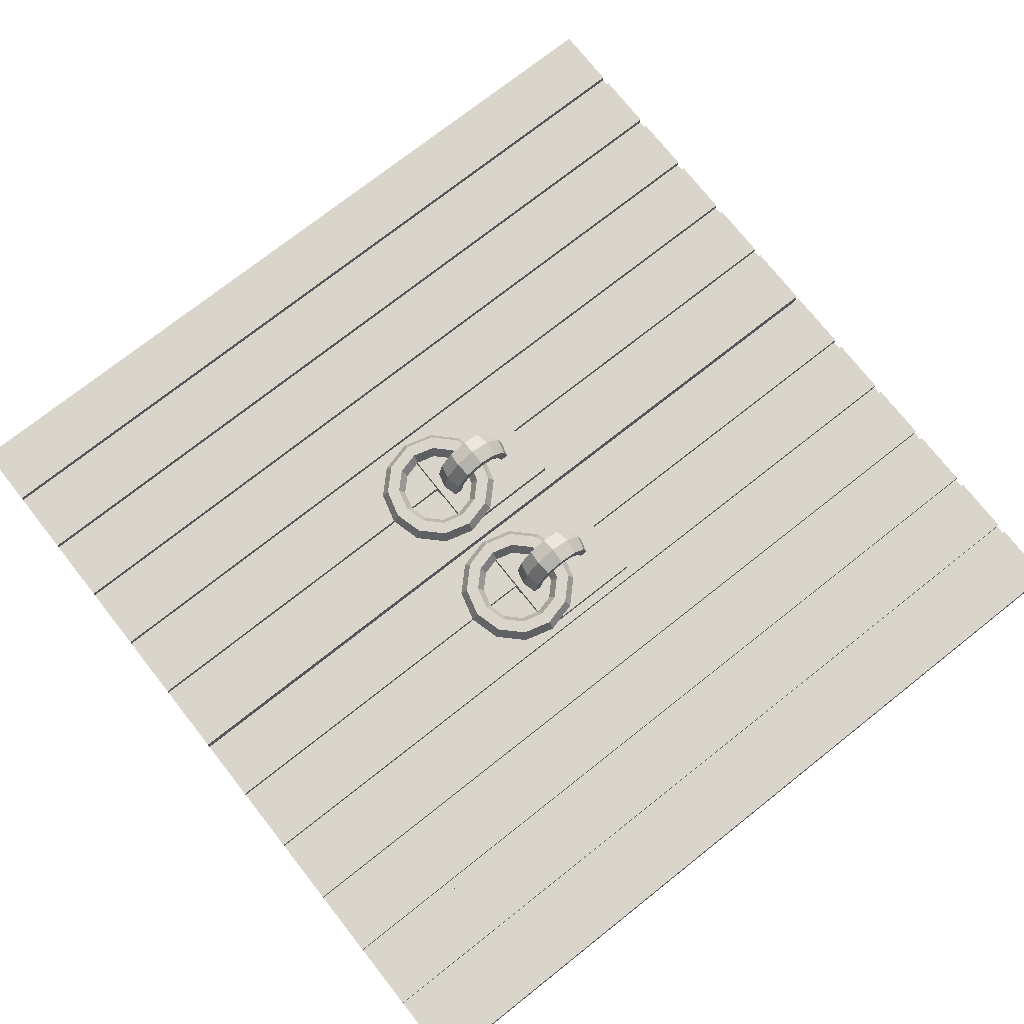
<metadata>
{"format":"obj","ext":"obj","renderer":"f3d","projection":"perspective","resolution":1024,"background":"white","views":[{"elev":74.5,"azim":51.7,"up":"+Y"}]}
</metadata>
<code>
o Cube_Cube.001
v 0.2771 0.1182 0.1006
v 0.2641 0.1406 0.1006
v 0.2382 0.1406 0.1006
v 0.2253 0.1182 0.1006
v 0.2382 0.09581 0.1006
v 0.2641 0.09581 0.1006
v 0.2597 0.1182 0.03592
v 0.2485 0.1406 0.0424
v 0.2261 0.1406 0.05534
v 0.2149 0.1182 0.06181
v 0.2261 0.09581 0.05534
v 0.2485 0.09581 0.0424
v 0.2124 0.1182 -0.01145
v 0.2059 0.1406 -0.000239
v 0.1929 0.1406 0.02218
v 0.1865 0.1182 0.03338
v 0.1929 0.09581 0.02218
v 0.2059 0.09581 -0.000239
v 0.1476 0.1182 -0.02879
v 0.1476 0.1406 -0.01584
v 0.1476 0.1406 0.01004
v 0.1476 0.1182 0.02298
v 0.1476 0.09581 0.01004
v 0.1476 0.09581 -0.01584
v 0.08293 0.1182 -0.01145
v 0.0894 0.1406 -0.000239
v 0.1023 0.1406 0.02218
v 0.1088 0.1182 0.03338
v 0.1023 0.09581 0.02218
v 0.0894 0.09581 -0.000239
v 0.03556 0.1182 0.03592
v 0.04677 0.1406 0.0424
v 0.06919 0.1406 0.05534
v 0.08039 0.1182 0.06181
v 0.06919 0.09581 0.05534
v 0.04677 0.09581 0.0424
v 0.01822 0.1182 0.1006
v 0.03117 0.1406 0.1006
v 0.05705 0.1406 0.1006
v 0.06999 0.1182 0.1006
v 0.05705 0.09581 0.1006
v 0.03117 0.09581 0.1006
v 0.03556 0.1182 0.1653
v 0.04677 0.1406 0.1589
v 0.06919 0.1406 0.1459
v 0.08039 0.1182 0.1395
v 0.06919 0.09581 0.1459
v 0.04677 0.09581 0.1589
v 0.08293 0.1182 0.2127
v 0.0894 0.1406 0.2015
v 0.1023 0.1406 0.1791
v 0.1088 0.1182 0.1679
v 0.1023 0.09581 0.1791
v 0.0894 0.09581 0.2015
v 0.1476 0.1182 0.2301
v 0.1476 0.1406 0.2171
v 0.1476 0.1406 0.1912
v 0.1476 0.1182 0.1783
v 0.1476 0.09581 0.1912
v 0.1476 0.09581 0.2171
v 0.2124 0.1182 0.2127
v 0.2059 0.1406 0.2015
v 0.1929 0.1406 0.1791
v 0.1865 0.1182 0.1679
v 0.1929 0.09581 0.1791
v 0.2059 0.09581 0.2015
v 0.2597 0.1182 0.1653
v 0.2485 0.1406 0.1589
v 0.2261 0.1406 0.1459
v 0.2149 0.1182 0.1395
v 0.2261 0.09581 0.1459
v 0.2485 0.09581 0.1589
v 0.003049 0.07566 0.8733
v 0.003049 0.07566 -0.8733
v 0.8763 0.07566 0.8733
v 0.8763 0.07566 -0.8733
v 0.003049 0.006034 0.8733
v 0.003049 0.006034 -0.8733
v 0.8763 0.006034 -0.8733
v 0.8763 0.006034 0.8733
v 0.5955 0.07566 -0.8733
v 0.575 0.07566 -0.8733
v 0.4499 0.07566 -0.8733
v 0.4294 0.07566 -0.8733
v 0.3044 0.07566 -0.8733
v 0.2839 0.07566 -0.8733
v 0.1588 0.07566 -0.8733
v 0.1383 0.07566 -0.8733
v 0.741 0.07566 -0.8733
v 0.7205 0.07566 -0.8733
v 0.7205 0.07566 0.8733
v 0.741 0.07566 0.8733
v 0.575 0.07566 0.8733
v 0.5955 0.07566 0.8733
v 0.4294 0.07566 0.8733
v 0.4499 0.07566 0.8733
v 0.2839 0.07566 0.8733
v 0.3044 0.07566 0.8733
v 0.1383 0.07566 0.8733
v 0.1588 0.07566 0.8733
v 0.741 0.006034 0.8733
v 0.7205 0.006034 0.8733
v 0.5955 0.006034 0.8733
v 0.575 0.006034 0.8733
v 0.4499 0.006034 0.8733
v 0.4294 0.006034 0.8733
v 0.3044 0.006034 0.8733
v 0.2839 0.006034 0.8733
v 0.1588 0.006034 0.8733
v 0.1383 0.006034 0.8733
v 0.1383 0.006034 -0.8733
v 0.1588 0.006034 -0.8733
v 0.2839 0.006034 -0.8733
v 0.3044 0.006034 -0.8733
v 0.4294 0.006034 -0.8733
v 0.4499 0.006034 -0.8733
v 0.575 0.006034 -0.8733
v 0.5955 0.006034 -0.8733
v 0.7205 0.006034 -0.8733
v 0.741 0.006034 -0.8733
v 0.003049 0.06112 0.8733
v 0.003049 0.06112 -0.8733
v 0.8763 0.06112 -0.8733
v 0.8763 0.06112 0.8733
v 0.7205 0.06112 0.8733
v 0.741 0.06112 0.8733
v 0.575 0.06112 0.8733
v 0.5955 0.06112 0.8733
v 0.4294 0.06112 0.8733
v 0.4499 0.06112 0.8733
v 0.2839 0.06112 0.8733
v 0.3044 0.06112 0.8733
v 0.1383 0.06112 0.8733
v 0.1588 0.06112 0.8733
v 0.1588 0.06112 -0.8733
v 0.1383 0.06112 -0.8733
v 0.3044 0.06112 -0.8733
v 0.2839 0.06112 -0.8733
v 0.4499 0.06112 -0.8733
v 0.4294 0.06112 -0.8733
v 0.5955 0.06112 -0.8733
v 0.575 0.06112 -0.8733
v 0.741 0.06112 -0.8733
v 0.7205 0.06112 -0.8733
v 0.03762 0.06402 0.09821
v 0.03762 0.09284 0.09821
v 0.03762 0.06402 -0.1284
v 0.03762 0.09284 -0.1284
v 0.2642 0.06402 0.09821
v 0.2642 0.09284 0.09821
v 0.2642 0.06402 -0.1284
v 0.2642 0.09284 -0.1284
v 0.1476 0.08909 -0.08665
v 0.1791 0.08909 -0.07811
v 0.1791 0.08909 -0.06103
v 0.1476 0.08909 -0.05249
v 0.1161 0.08909 -0.06103
v 0.1161 0.08909 -0.07811
v 0.1476 0.1431 -0.07521
v 0.1791 0.1377 -0.06781
v 0.1791 0.1269 -0.05302
v 0.1476 0.1215 -0.04562
v 0.1161 0.1269 -0.05302
v 0.1161 0.1377 -0.06781
v 0.1476 0.1826 -0.04394
v 0.1791 0.1733 -0.03967
v 0.1791 0.1546 -0.03113
v 0.1476 0.1452 -0.02686
v 0.1161 0.1546 -0.03113
v 0.1161 0.1733 -0.03967
v 0.1476 0.1971 -0.001237
v 0.1791 0.1863 -0.001237
v 0.1791 0.1647 -0.001237
v 0.1476 0.1539 -0.001237
v 0.1161 0.1647 -0.001237
v 0.1161 0.1863 -0.001237
v 0.1476 0.1826 0.04147
v 0.1791 0.1733 0.0372
v 0.1791 0.1546 0.02866
v 0.1476 0.1452 0.02439
v 0.1161 0.1546 0.02866
v 0.1161 0.1733 0.0372
v 0.1476 0.1431 0.07273
v 0.1791 0.1377 0.06534
v 0.1791 0.1269 0.05054
v 0.1476 0.1215 0.04315
v 0.1161 0.1269 0.05054
v 0.1161 0.1377 0.06534
v 0.1476 0.08909 0.08418
v 0.1791 0.08909 0.07564
v 0.1791 0.08909 0.05855
v 0.1476 0.08909 0.05001
v 0.1161 0.08909 0.05855
v 0.1161 0.08909 0.07564
v -0.2771 0.1182 0.1006
v -0.2641 0.1406 0.1006
v -0.2382 0.1406 0.1006
v -0.2253 0.1182 0.1006
v -0.2382 0.09581 0.1006
v -0.2641 0.09581 0.1006
v -0.2597 0.1182 0.03592
v -0.2485 0.1406 0.0424
v -0.2261 0.1406 0.05534
v -0.2149 0.1182 0.06181
v -0.2261 0.09581 0.05534
v -0.2485 0.09581 0.0424
v -0.2124 0.1182 -0.01145
v -0.2059 0.1406 -0.000239
v -0.1929 0.1406 0.02218
v -0.1865 0.1182 0.03338
v -0.1929 0.09581 0.02218
v -0.2059 0.09581 -0.000239
v -0.1476 0.1182 -0.02879
v -0.1476 0.1406 -0.01584
v -0.1476 0.1406 0.01004
v -0.1476 0.1182 0.02298
v -0.1476 0.09581 0.01004
v -0.1476 0.09581 -0.01584
v -0.08293 0.1182 -0.01145
v -0.0894 0.1406 -0.000239
v -0.1023 0.1406 0.02218
v -0.1088 0.1182 0.03338
v -0.1023 0.09581 0.02218
v -0.0894 0.09581 -0.000239
v -0.03556 0.1182 0.03592
v -0.04677 0.1406 0.0424
v -0.06919 0.1406 0.05534
v -0.08039 0.1182 0.06181
v -0.06919 0.09581 0.05534
v -0.04677 0.09581 0.0424
v -0.01822 0.1182 0.1006
v -0.03117 0.1406 0.1006
v -0.05705 0.1406 0.1006
v -0.06999 0.1182 0.1006
v -0.05705 0.09581 0.1006
v -0.03117 0.09581 0.1006
v -0.03556 0.1182 0.1653
v -0.04677 0.1406 0.1589
v -0.06919 0.1406 0.1459
v -0.08039 0.1182 0.1395
v -0.06919 0.09581 0.1459
v -0.04677 0.09581 0.1589
v -0.08293 0.1182 0.2127
v -0.0894 0.1406 0.2015
v -0.1023 0.1406 0.1791
v -0.1088 0.1182 0.1679
v -0.1023 0.09581 0.1791
v -0.0894 0.09581 0.2015
v -0.1476 0.1182 0.2301
v -0.1476 0.1406 0.2171
v -0.1476 0.1406 0.1912
v -0.1476 0.1182 0.1783
v -0.1476 0.09581 0.1912
v -0.1476 0.09581 0.2171
v -0.2124 0.1182 0.2127
v -0.2059 0.1406 0.2015
v -0.1929 0.1406 0.1791
v -0.1865 0.1182 0.1679
v -0.1929 0.09581 0.1791
v -0.2059 0.09581 0.2015
v -0.2597 0.1182 0.1653
v -0.2485 0.1406 0.1589
v -0.2261 0.1406 0.1459
v -0.2149 0.1182 0.1395
v -0.2261 0.09581 0.1459
v -0.2485 0.09581 0.1589
v -0.003049 0.07566 0.8733
v -0.003049 0.07566 -0.8733
v -0.8763 0.07566 0.8733
v -0.8763 0.07566 -0.8733
v -0.003049 0.006034 0.8733
v -0.003049 0.006034 -0.8733
v -0.8763 0.006034 -0.8733
v -0.8763 0.006034 0.8733
v -0.5955 0.07566 -0.8733
v -0.575 0.07566 -0.8733
v -0.4499 0.07566 -0.8733
v -0.4294 0.07566 -0.8733
v -0.3044 0.07566 -0.8733
v -0.2839 0.07566 -0.8733
v -0.1588 0.07566 -0.8733
v -0.1383 0.07566 -0.8733
v -0.741 0.07566 -0.8733
v -0.7205 0.07566 -0.8733
v -0.7205 0.07566 0.8733
v -0.741 0.07566 0.8733
v -0.575 0.07566 0.8733
v -0.5955 0.07566 0.8733
v -0.4294 0.07566 0.8733
v -0.4499 0.07566 0.8733
v -0.2839 0.07566 0.8733
v -0.3044 0.07566 0.8733
v -0.1383 0.07566 0.8733
v -0.1588 0.07566 0.8733
v -0.741 0.006034 0.8733
v -0.7205 0.006034 0.8733
v -0.5955 0.006034 0.8733
v -0.575 0.006034 0.8733
v -0.4499 0.006034 0.8733
v -0.4294 0.006034 0.8733
v -0.3044 0.006034 0.8733
v -0.2839 0.006034 0.8733
v -0.1588 0.006034 0.8733
v -0.1383 0.006034 0.8733
v -0.1383 0.006034 -0.8733
v -0.1588 0.006034 -0.8733
v -0.2839 0.006034 -0.8733
v -0.3044 0.006034 -0.8733
v -0.4294 0.006034 -0.8733
v -0.4499 0.006034 -0.8733
v -0.575 0.006034 -0.8733
v -0.5955 0.006034 -0.8733
v -0.7205 0.006034 -0.8733
v -0.741 0.006034 -0.8733
v -0.003049 0.06112 0.8733
v -0.003049 0.06112 -0.8733
v -0.8763 0.06112 -0.8733
v -0.8763 0.06112 0.8733
v -0.7205 0.06112 0.8733
v -0.741 0.06112 0.8733
v -0.575 0.06112 0.8733
v -0.5955 0.06112 0.8733
v -0.4294 0.06112 0.8733
v -0.4499 0.06112 0.8733
v -0.2839 0.06112 0.8733
v -0.3044 0.06112 0.8733
v -0.1383 0.06112 0.8733
v -0.1588 0.06112 0.8733
v -0.1588 0.06112 -0.8733
v -0.1383 0.06112 -0.8733
v -0.3044 0.06112 -0.8733
v -0.2839 0.06112 -0.8733
v -0.4499 0.06112 -0.8733
v -0.4294 0.06112 -0.8733
v -0.5955 0.06112 -0.8733
v -0.575 0.06112 -0.8733
v -0.741 0.06112 -0.8733
v -0.7205 0.06112 -0.8733
v -0.03762 0.06402 0.09821
v -0.03762 0.09284 0.09821
v -0.03762 0.06402 -0.1284
v -0.03762 0.09284 -0.1284
v -0.2642 0.06402 0.09821
v -0.2642 0.09284 0.09821
v -0.2642 0.06402 -0.1284
v -0.2642 0.09284 -0.1284
v -0.1476 0.08909 -0.08665
v -0.1791 0.08909 -0.07811
v -0.1791 0.08909 -0.06103
v -0.1476 0.08909 -0.05249
v -0.1161 0.08909 -0.06103
v -0.1161 0.08909 -0.07811
v -0.1476 0.1431 -0.07521
v -0.1791 0.1377 -0.06781
v -0.1791 0.1269 -0.05302
v -0.1476 0.1215 -0.04562
v -0.1161 0.1269 -0.05302
v -0.1161 0.1377 -0.06781
v -0.1476 0.1826 -0.04394
v -0.1791 0.1733 -0.03967
v -0.1791 0.1546 -0.03113
v -0.1476 0.1452 -0.02686
v -0.1161 0.1546 -0.03113
v -0.1161 0.1733 -0.03967
v -0.1476 0.1971 -0.001237
v -0.1791 0.1863 -0.001237
v -0.1791 0.1647 -0.001237
v -0.1476 0.1539 -0.001237
v -0.1161 0.1647 -0.001237
v -0.1161 0.1863 -0.001237
v -0.1476 0.1826 0.04147
v -0.1791 0.1733 0.0372
v -0.1791 0.1546 0.02866
v -0.1476 0.1452 0.02439
v -0.1161 0.1546 0.02866
v -0.1161 0.1733 0.0372
v -0.1476 0.1431 0.07273
v -0.1791 0.1377 0.06534
v -0.1791 0.1269 0.05054
v -0.1476 0.1215 0.04315
v -0.1161 0.1269 0.05054
v -0.1161 0.1377 0.06534
v -0.1476 0.08909 0.08418
v -0.1791 0.08909 0.07564
v -0.1791 0.08909 0.05855
v -0.1476 0.08909 0.05001
v -0.1161 0.08909 0.05855
v -0.1161 0.08909 0.07564
f 7 2 1
f 8 3 2
f 9 4 3
f 10 5 4
f 11 6 5
f 1 12 7
f 7 14 8
f 14 9 8
f 15 10 9
f 10 17 11
f 11 18 12
f 18 7 12
f 13 20 14
f 20 15 14
f 21 16 15
f 22 17 16
f 17 24 18
f 24 13 18
f 19 26 20
f 26 21 20
f 27 22 21
f 28 23 22
f 23 30 24
f 30 19 24
f 31 26 25
f 32 27 26
f 33 28 27
f 34 29 28
f 29 36 30
f 36 25 30
f 37 32 31
f 38 33 32
f 33 40 34
f 40 35 34
f 41 36 35
f 36 37 31
f 43 38 37
f 44 39 38
f 45 40 39
f 40 47 41
f 47 42 41
f 48 37 42
f 49 44 43
f 44 51 45
f 51 46 45
f 52 47 46
f 53 48 47
f 48 49 43
f 55 50 49
f 50 57 51
f 57 52 51
f 52 59 53
f 59 54 53
f 60 49 54
f 61 56 55
f 56 63 57
f 63 58 57
f 64 59 58
f 65 60 59
f 60 61 55
f 67 62 61
f 62 69 63
f 63 70 64
f 70 65 64
f 71 66 65
f 72 61 66
f 1 68 67
f 2 69 68
f 69 4 70
f 4 71 70
f 5 72 71
f 72 1 67
f 73 122 121
f 89 75 76
f 76 124 123
f 103 119 102
f 109 113 108
f 74 136 122
f 101 79 80
f 105 117 104
f 107 115 106
f 77 111 110
f 91 128 125
f 83 142 139
f 81 91 90
f 85 140 137
f 87 138 135
f 93 130 127
f 75 126 124
f 95 132 129
f 97 134 131
f 99 121 133
f 89 123 143
f 74 99 88
f 87 97 86
f 85 95 84
f 83 93 82
f 119 101 102
f 117 103 104
f 115 105 106
f 113 107 108
f 111 109 110
f 102 126 125
f 104 128 127
f 106 130 129
f 108 132 131
f 110 134 133
f 112 136 135
f 114 138 137
f 116 140 139
f 118 142 141
f 120 144 143
f 81 144 141
f 141 119 118
f 138 97 131
f 132 138 131
f 136 99 133
f 134 87 135
f 134 136 133
f 143 79 120
f 133 77 110
f 131 109 108
f 129 107 106
f 124 101 80
f 127 105 104
f 135 113 112
f 137 115 114
f 139 117 116
f 125 103 102
f 122 111 78
f 123 80 79
f 121 78 77
f 132 85 137
f 140 130 139
f 129 84 95
f 83 130 96
f 142 128 141
f 81 128 94
f 127 82 93
f 144 126 143
f 89 126 92
f 125 90 91
f 146 147 145
f 148 151 147
f 152 149 151
f 150 145 149
f 151 145 147
f 148 150 152
f 153 160 154
f 154 161 155
f 155 162 156
f 162 157 156
f 163 158 157
f 153 164 159
f 159 166 160
f 160 167 161
f 161 168 162
f 168 163 162
f 169 164 163
f 170 159 164
f 165 172 166
f 166 173 167
f 167 174 168
f 174 169 168
f 175 170 169
f 176 165 170
f 177 172 171
f 178 173 172
f 179 174 173
f 174 181 175
f 175 182 176
f 176 177 171
f 183 178 177
f 184 179 178
f 185 180 179
f 180 187 181
f 181 188 182
f 182 183 177
f 189 184 183
f 190 185 184
f 191 186 185
f 186 193 187
f 187 194 188
f 188 189 183
f 196 201 195
f 197 202 196
f 198 203 197
f 199 204 198
f 200 205 199
f 201 200 195
f 202 207 201
f 203 208 202
f 204 209 203
f 204 211 210
f 205 212 211
f 201 212 206
f 207 214 213
f 209 214 208
f 210 215 209
f 211 216 210
f 211 218 217
f 207 218 212
f 213 220 219
f 215 220 214
f 215 222 221
f 217 222 216
f 217 224 223
f 213 224 218
f 220 225 219
f 221 226 220
f 221 228 227
f 223 228 222
f 224 229 223
f 224 225 230
f 226 231 225
f 227 232 226
f 228 233 227
f 229 234 228
f 230 235 229
f 230 231 236
f 232 237 231
f 233 238 232
f 233 240 239
f 234 241 240
f 236 241 235
f 231 242 236
f 237 244 243
f 238 245 244
f 240 245 239
f 240 247 246
f 242 247 241
f 242 243 248
f 244 249 243
f 244 251 250
f 246 251 245
f 246 253 252
f 248 253 247
f 243 254 248
f 250 255 249
f 250 257 256
f 252 257 251
f 252 259 258
f 254 259 253
f 254 255 260
f 255 262 261
f 256 263 262
f 258 263 257
f 259 264 258
f 260 265 259
f 255 266 260
f 262 195 261
f 263 196 262
f 263 198 197
f 265 198 264
f 266 199 265
f 261 200 266
f 316 267 315
f 269 283 270
f 318 270 317
f 313 297 296
f 307 303 302
f 330 268 316
f 273 295 274
f 311 299 298
f 309 301 300
f 305 271 304
f 322 285 319
f 336 277 333
f 285 275 284
f 334 279 331
f 332 281 329
f 324 287 321
f 320 269 318
f 326 289 323
f 328 291 325
f 315 293 327
f 317 283 337
f 293 268 282
f 291 281 280
f 289 279 278
f 287 277 276
f 295 313 296
f 297 311 298
f 299 309 300
f 301 307 302
f 303 305 304
f 320 296 319
f 322 298 321
f 324 300 323
f 326 302 325
f 328 304 327
f 330 306 329
f 332 308 331
f 334 310 333
f 336 312 335
f 338 314 337
f 338 275 335
f 313 335 312
f 291 332 325
f 332 326 325
f 293 330 327
f 281 328 329
f 330 328 327
f 273 337 314
f 271 327 304
f 303 325 302
f 301 323 300
f 295 318 274
f 299 321 298
f 307 329 306
f 309 331 308
f 311 333 310
f 297 319 296
f 305 316 272
f 274 317 273
f 272 315 271
f 279 326 331
f 324 334 333
f 278 323 289
f 324 277 290
f 322 336 335
f 322 275 288
f 276 321 287
f 320 338 337
f 320 283 286
f 284 319 285
f 341 340 339
f 345 342 341
f 343 346 345
f 339 344 343
f 339 345 341
f 344 342 346
f 347 354 353
f 348 355 354
f 349 356 355
f 351 356 350
f 352 357 351
f 347 358 352
f 353 360 359
f 354 361 360
f 355 362 361
f 357 362 356
f 358 363 357
f 353 364 358
f 359 366 365
f 360 367 366
f 361 368 367
f 363 368 362
f 364 369 363
f 359 370 364
f 366 371 365
f 367 372 366
f 368 373 367
f 368 375 374
f 369 376 375
f 370 371 376
f 372 377 371
f 373 378 372
f 374 379 373
f 374 381 380
f 375 382 381
f 376 377 382
f 378 383 377
f 379 384 378
f 380 385 379
f 380 387 386
f 381 388 387
f 382 383 388
f 7 8 2
f 8 9 3
f 9 10 4
f 10 11 5
f 11 12 6
f 1 6 12
f 7 13 14
f 14 15 9
f 15 16 10
f 10 16 17
f 11 17 18
f 18 13 7
f 13 19 20
f 20 21 15
f 21 22 16
f 22 23 17
f 17 23 24
f 24 19 13
f 19 25 26
f 26 27 21
f 27 28 22
f 28 29 23
f 23 29 30
f 30 25 19
f 31 32 26
f 32 33 27
f 33 34 28
f 34 35 29
f 29 35 36
f 36 31 25
f 37 38 32
f 38 39 33
f 33 39 40
f 40 41 35
f 41 42 36
f 36 42 37
f 43 44 38
f 44 45 39
f 45 46 40
f 40 46 47
f 47 48 42
f 48 43 37
f 49 50 44
f 44 50 51
f 51 52 46
f 52 53 47
f 53 54 48
f 48 54 49
f 55 56 50
f 50 56 57
f 57 58 52
f 52 58 59
f 59 60 54
f 60 55 49
f 61 62 56
f 56 62 63
f 63 64 58
f 64 65 59
f 65 66 60
f 60 66 61
f 67 68 62
f 62 68 69
f 63 69 70
f 70 71 65
f 71 72 66
f 72 67 61
f 1 2 68
f 2 3 69
f 69 3 4
f 4 5 71
f 5 6 72
f 72 6 1
f 73 74 122
f 89 92 75
f 76 75 124
f 103 118 119
f 109 112 113
f 74 88 136
f 101 120 79
f 105 116 117
f 107 114 115
f 77 78 111
f 91 94 128
f 83 82 142
f 81 94 91
f 85 84 140
f 87 86 138
f 93 96 130
f 75 92 126
f 95 98 132
f 97 100 134
f 99 73 121
f 89 76 123
f 74 73 99
f 87 100 97
f 85 98 95
f 83 96 93
f 119 120 101
f 117 118 103
f 115 116 105
f 113 114 107
f 111 112 109
f 102 101 126
f 104 103 128
f 106 105 130
f 108 107 132
f 110 109 134
f 112 111 136
f 114 113 138
f 116 115 140
f 118 117 142
f 120 119 144
f 81 90 144
f 141 144 119
f 138 86 97
f 132 137 138
f 136 88 99
f 134 100 87
f 134 135 136
f 143 123 79
f 133 121 77
f 131 134 109
f 129 132 107
f 124 126 101
f 127 130 105
f 135 138 113
f 137 140 115
f 139 142 117
f 125 128 103
f 122 136 111
f 123 124 80
f 121 122 78
f 132 98 85
f 140 129 130
f 129 140 84
f 83 139 130
f 142 127 128
f 81 141 128
f 127 142 82
f 144 125 126
f 89 143 126
f 125 144 90
f 146 148 147
f 148 152 151
f 152 150 149
f 150 146 145
f 151 149 145
f 148 146 150
f 153 159 160
f 154 160 161
f 155 161 162
f 162 163 157
f 163 164 158
f 153 158 164
f 159 165 166
f 160 166 167
f 161 167 168
f 168 169 163
f 169 170 164
f 170 165 159
f 165 171 172
f 166 172 173
f 167 173 174
f 174 175 169
f 175 176 170
f 176 171 165
f 177 178 172
f 178 179 173
f 179 180 174
f 174 180 181
f 175 181 182
f 176 182 177
f 183 184 178
f 184 185 179
f 185 186 180
f 180 186 187
f 181 187 188
f 182 188 183
f 189 190 184
f 190 191 185
f 191 192 186
f 186 192 193
f 187 193 194
f 188 194 189
f 196 202 201
f 197 203 202
f 198 204 203
f 199 205 204
f 200 206 205
f 201 206 200
f 202 208 207
f 203 209 208
f 204 210 209
f 204 205 211
f 205 206 212
f 201 207 212
f 207 208 214
f 209 215 214
f 210 216 215
f 211 217 216
f 211 212 218
f 207 213 218
f 213 214 220
f 215 221 220
f 215 216 222
f 217 223 222
f 217 218 224
f 213 219 224
f 220 226 225
f 221 227 226
f 221 222 228
f 223 229 228
f 224 230 229
f 224 219 225
f 226 232 231
f 227 233 232
f 228 234 233
f 229 235 234
f 230 236 235
f 230 225 231
f 232 238 237
f 233 239 238
f 233 234 240
f 234 235 241
f 236 242 241
f 231 237 242
f 237 238 244
f 238 239 245
f 240 246 245
f 240 241 247
f 242 248 247
f 242 237 243
f 244 250 249
f 244 245 251
f 246 252 251
f 246 247 253
f 248 254 253
f 243 249 254
f 250 256 255
f 250 251 257
f 252 258 257
f 252 253 259
f 254 260 259
f 254 249 255
f 255 256 262
f 256 257 263
f 258 264 263
f 259 265 264
f 260 266 265
f 255 261 266
f 262 196 195
f 263 197 196
f 263 264 198
f 265 199 198
f 266 200 199
f 261 195 200
f 316 268 267
f 269 286 283
f 318 269 270
f 313 312 297
f 307 306 303
f 330 282 268
f 273 314 295
f 311 310 299
f 309 308 301
f 305 272 271
f 322 288 285
f 336 276 277
f 285 288 275
f 334 278 279
f 332 280 281
f 324 290 287
f 320 286 269
f 326 292 289
f 328 294 291
f 315 267 293
f 317 270 283
f 293 267 268
f 291 294 281
f 289 292 279
f 287 290 277
f 295 314 313
f 297 312 311
f 299 310 309
f 301 308 307
f 303 306 305
f 320 295 296
f 322 297 298
f 324 299 300
f 326 301 302
f 328 303 304
f 330 305 306
f 332 307 308
f 334 309 310
f 336 311 312
f 338 313 314
f 338 284 275
f 313 338 335
f 291 280 332
f 332 331 326
f 293 282 330
f 281 294 328
f 330 329 328
f 273 317 337
f 271 315 327
f 303 328 325
f 301 326 323
f 295 320 318
f 299 324 321
f 307 332 329
f 309 334 331
f 311 336 333
f 297 322 319
f 305 330 316
f 274 318 317
f 272 316 315
f 279 292 326
f 324 323 334
f 278 334 323
f 324 333 277
f 322 321 336
f 322 335 275
f 276 336 321
f 320 319 338
f 320 337 283
f 284 338 319
f 341 342 340
f 345 346 342
f 343 344 346
f 339 340 344
f 339 343 345
f 344 340 342
f 347 348 354
f 348 349 355
f 349 350 356
f 351 357 356
f 352 358 357
f 347 353 358
f 353 354 360
f 354 355 361
f 355 356 362
f 357 363 362
f 358 364 363
f 353 359 364
f 359 360 366
f 360 361 367
f 361 362 368
f 363 369 368
f 364 370 369
f 359 365 370
f 366 372 371
f 367 373 372
f 368 374 373
f 368 369 375
f 369 370 376
f 370 365 371
f 372 378 377
f 373 379 378
f 374 380 379
f 374 375 381
f 375 376 382
f 376 371 377
f 378 384 383
f 379 385 384
f 380 386 385
f 380 381 387
f 381 382 388
f 382 377 383

</code>
